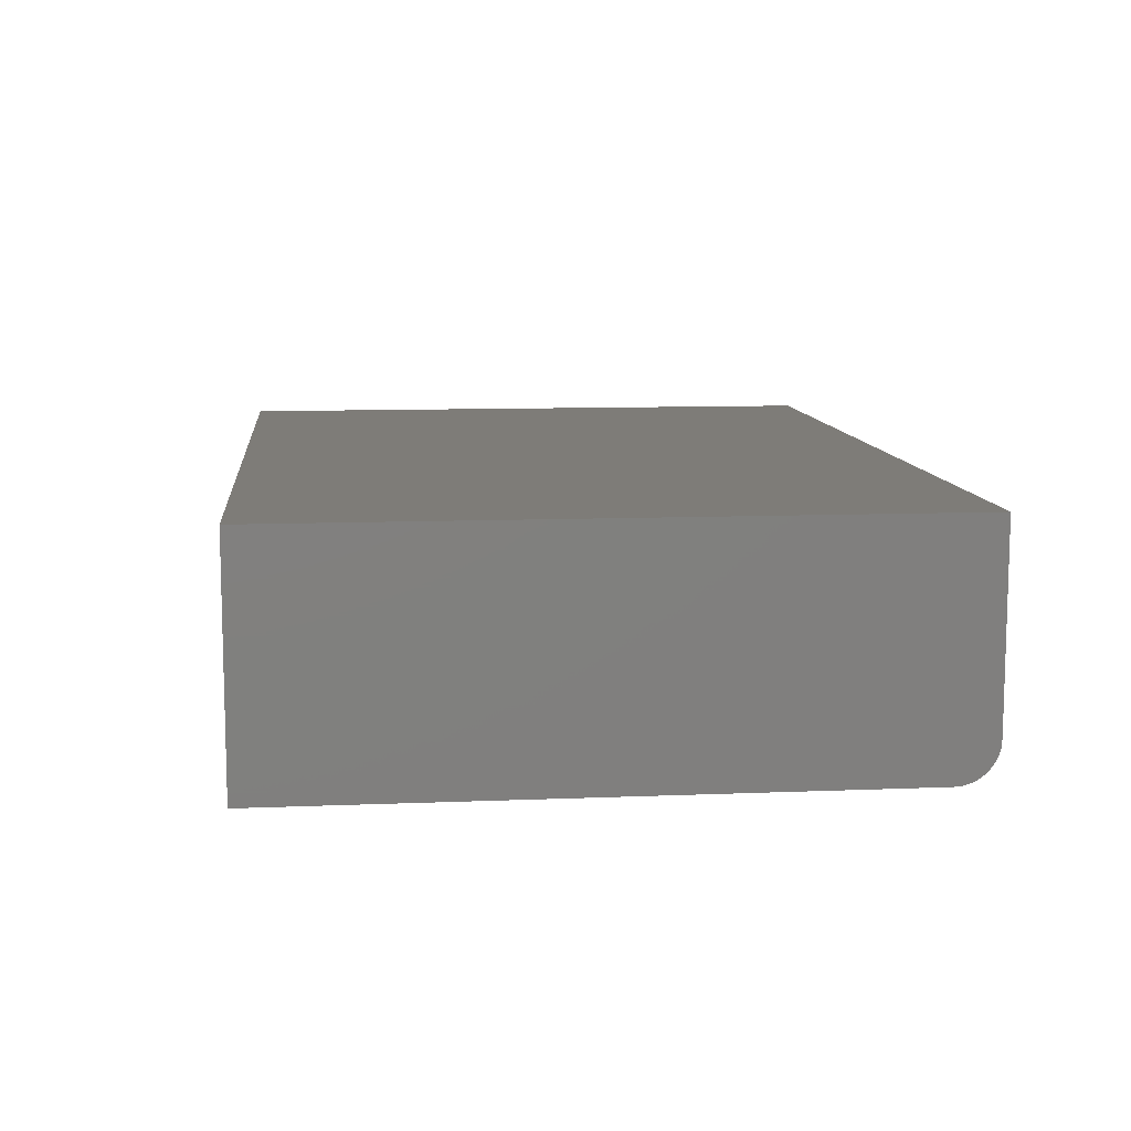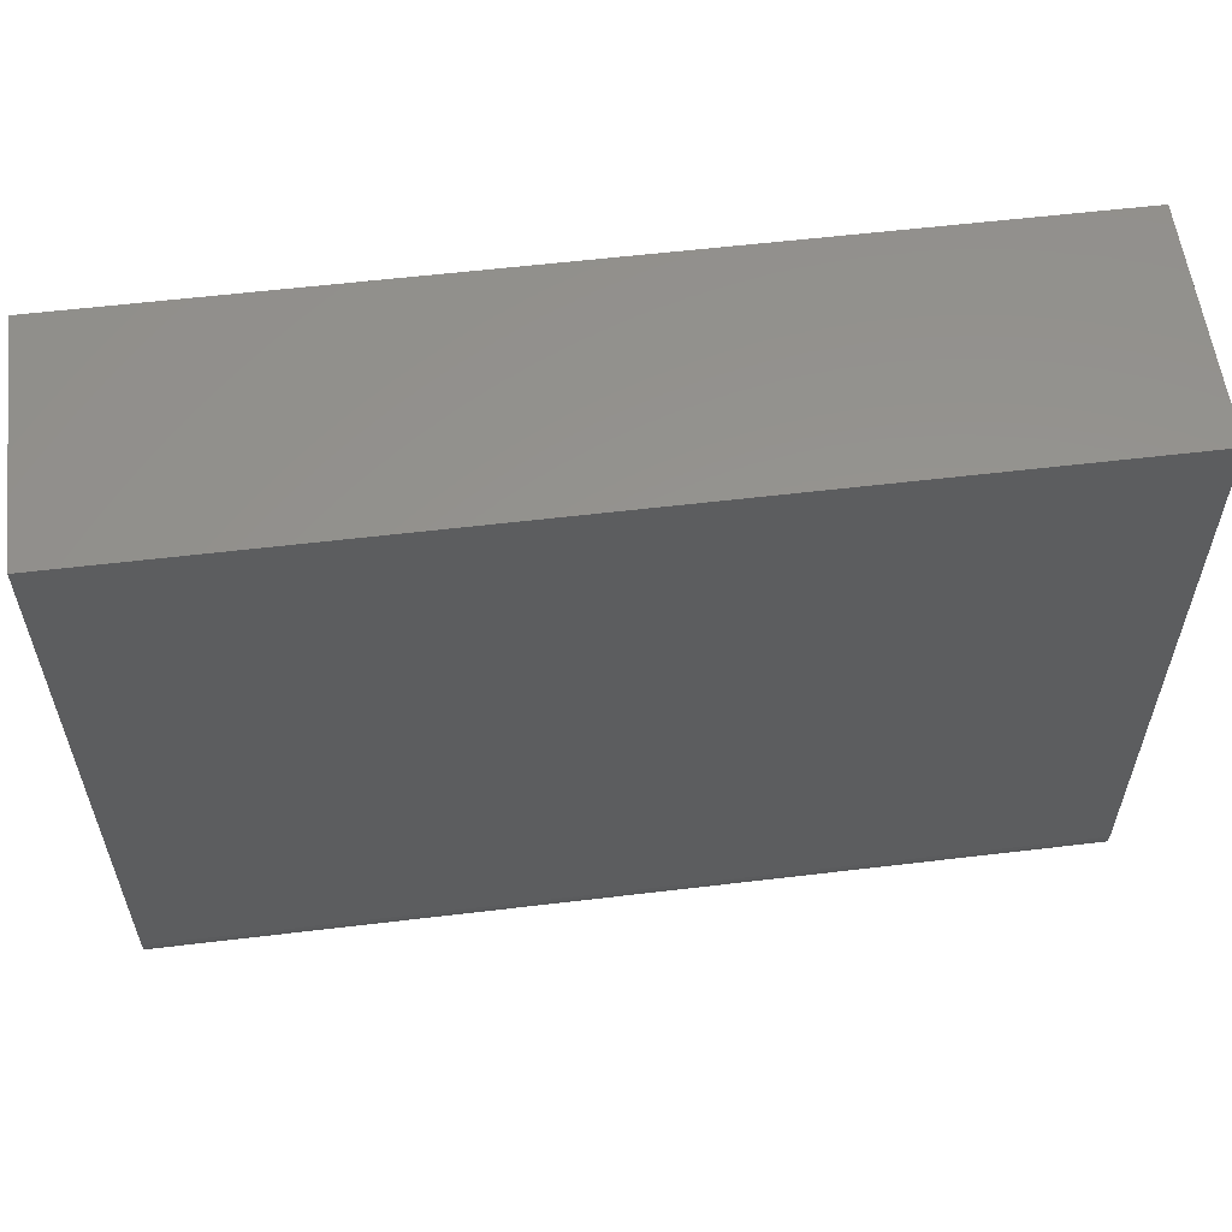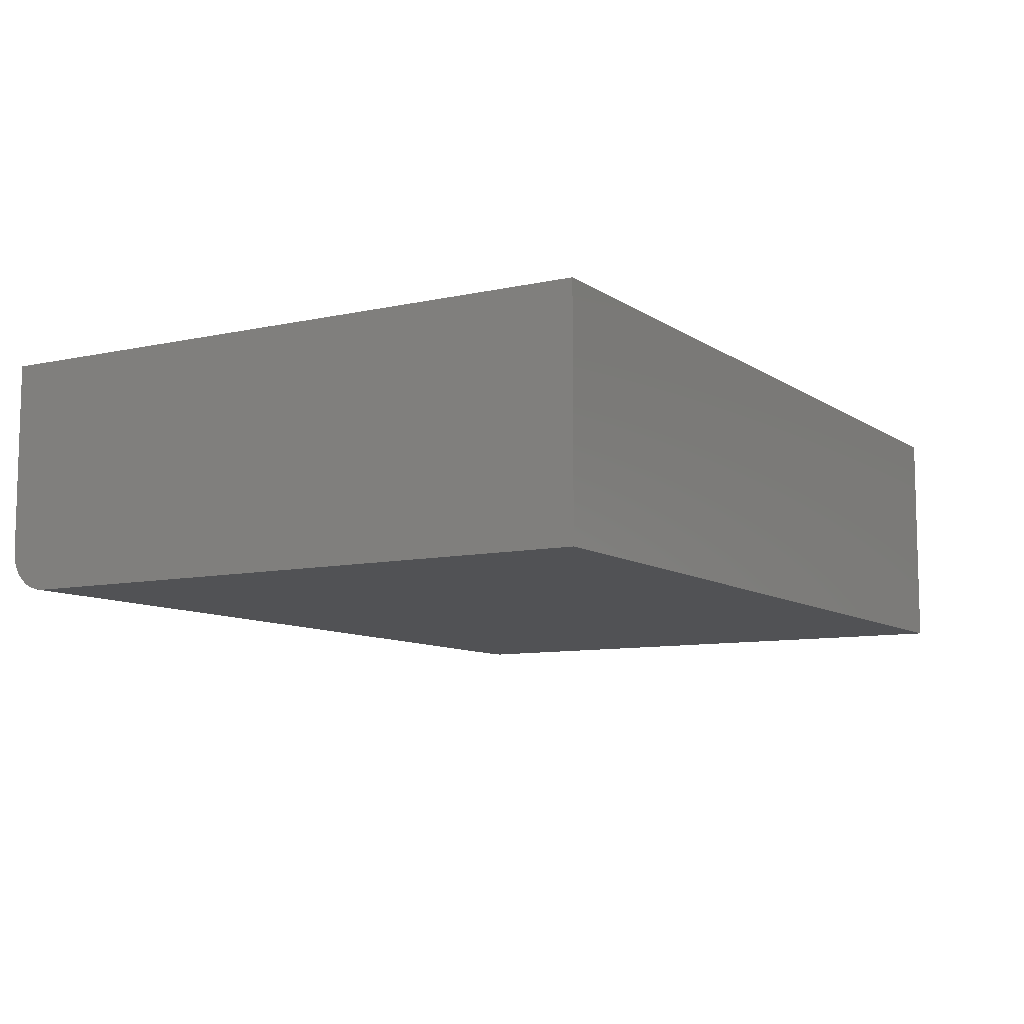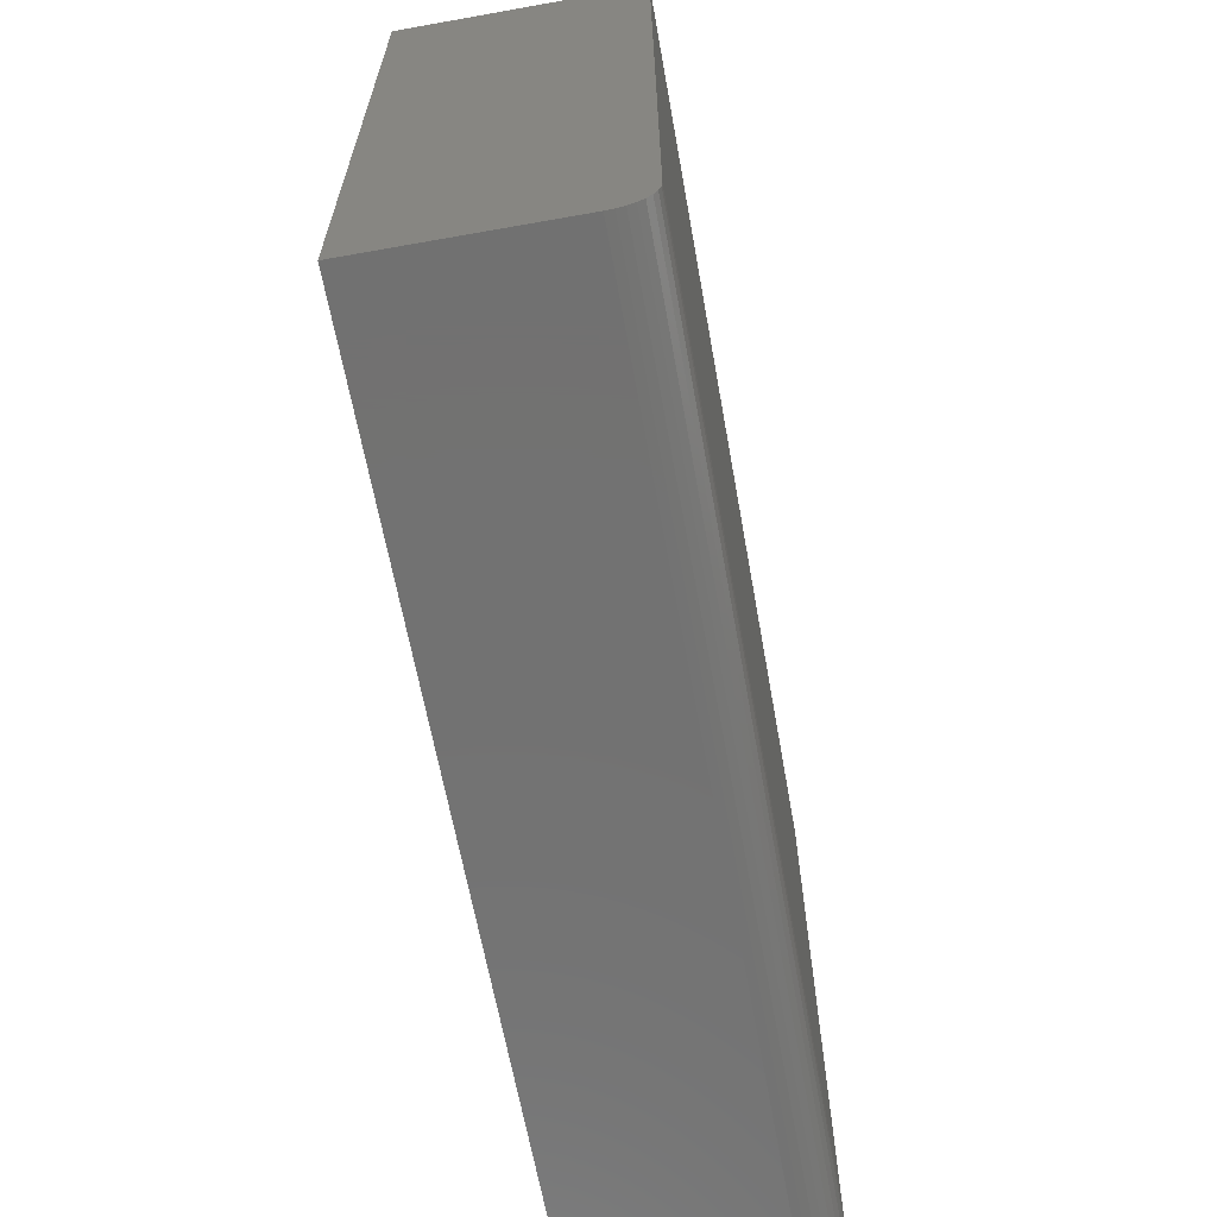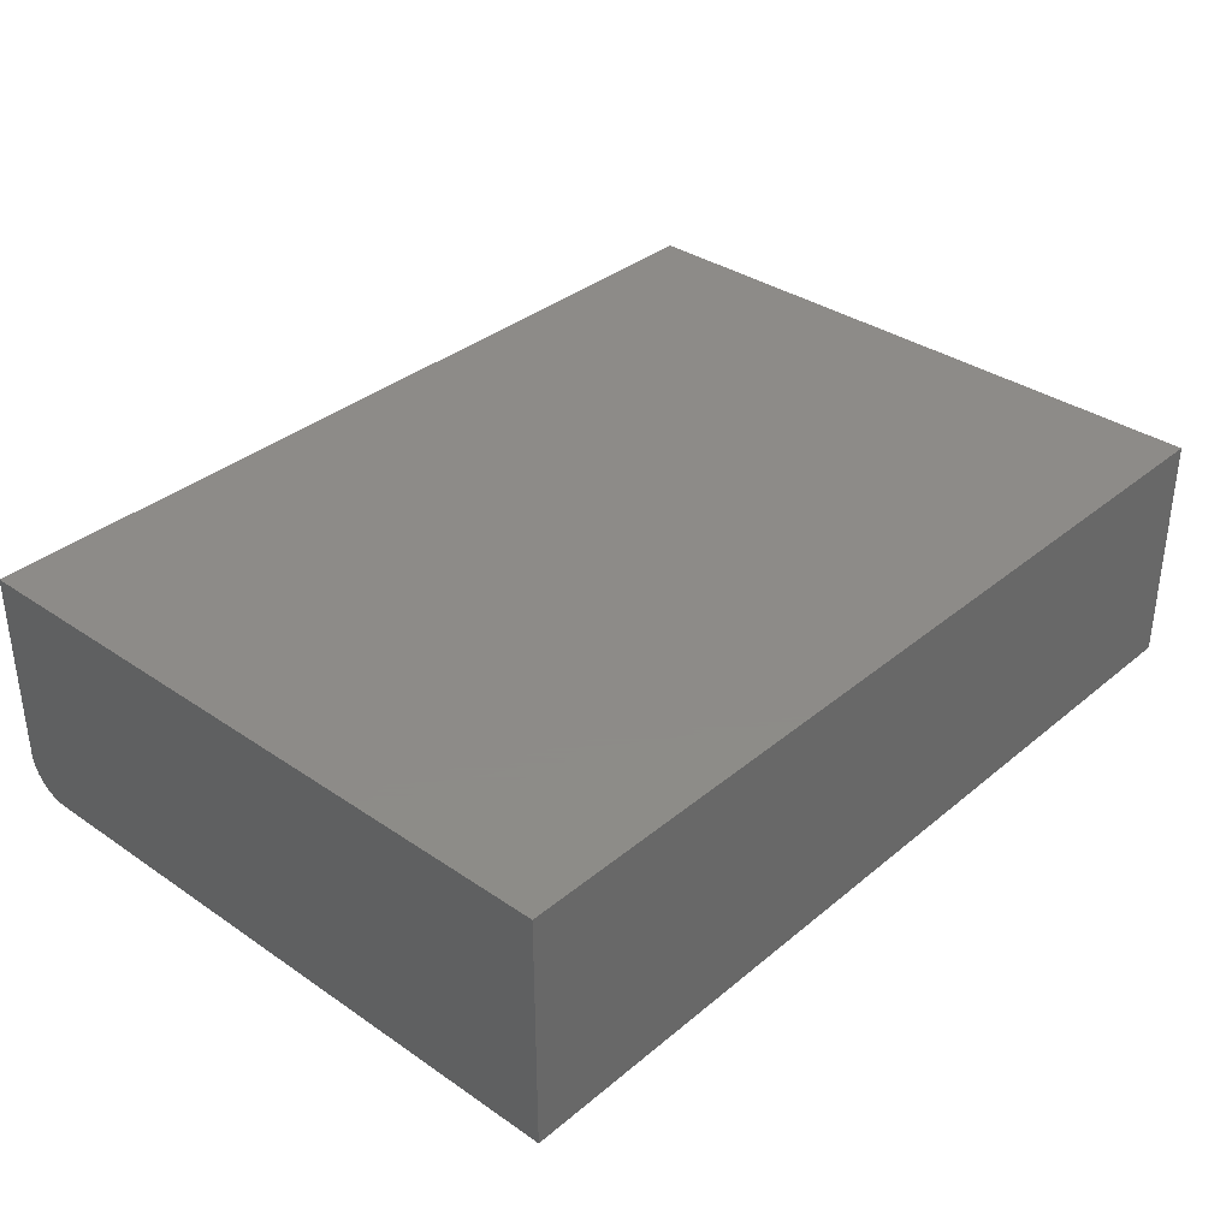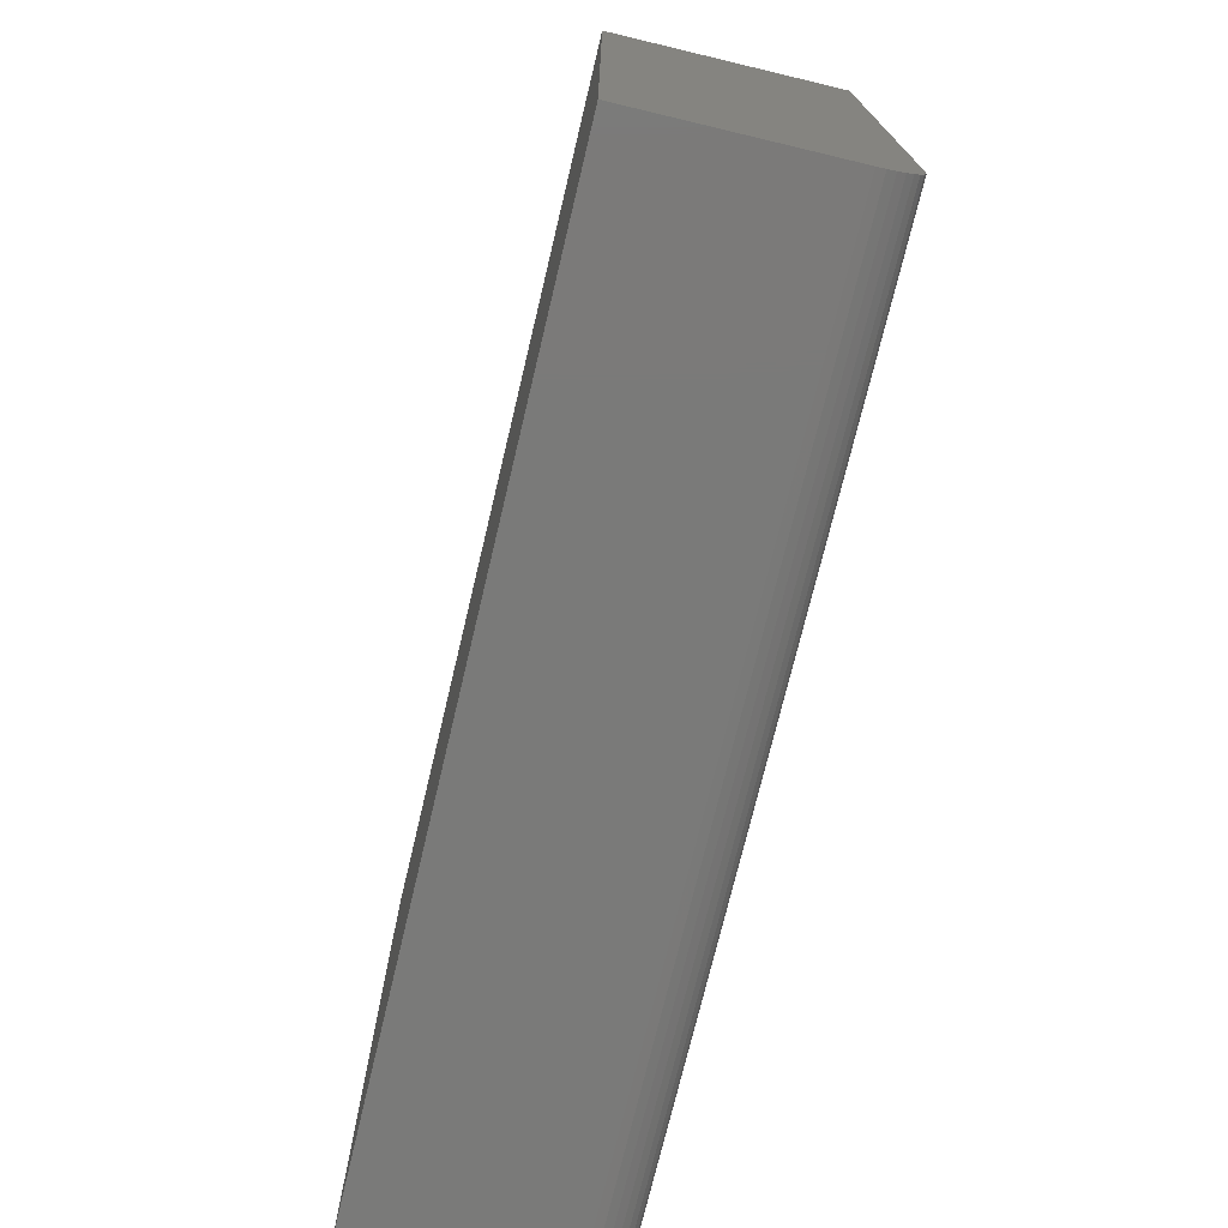
<metadata>
{"format":"stl","ext":"stl","renderer":"f3d","projection":"perspective","resolution":1024,"background":"white","views":[{"elev":10.0,"azim":-96.0,"up":"+Z"},{"elev":57.5,"azim":172.9,"up":"+Y"},{"elev":-9.1,"azim":120.6,"up":"+Z"},{"elev":-63.9,"azim":100.2,"up":"+Y"},{"elev":35.1,"azim":132.3,"up":"+Z"},{"elev":-73.2,"azim":76.6,"up":"+Y"}]}
</metadata>
<code>
# stl→obj: 24 verts, 44 faces
v -0.5547 -0.75 -0.09375
v 0.4766 -0.75 -0.09375
v -0.5547 -0.75 0.1308
v 0.4766 -0.75 0.1308
v -0.5547 -0.7464 -0.1117
v -0.5547 -0.7491 -0.1029
v -0.5547 1.506e-17 0.1308
v -0.5547 0 -0.1406
v -0.5547 -0.7031 -0.1406
v -0.5547 -0.7123 -0.1397
v -0.5547 -0.7211 -0.1371
v -0.5547 -0.7292 -0.1327
v -0.5547 -0.7363 -0.1269
v -0.5547 -0.7421 -0.1198
v 0.4766 -0.7491 -0.1029
v 0.4766 -0.7464 -0.1117
v 0.4766 -0.7421 -0.1198
v 0.4766 -0.7363 -0.1269
v 0.4766 -0.7292 -0.1327
v 0.4766 -0.7211 -0.1371
v 0.4766 -0.7123 -0.1397
v 0.4766 -0.7031 -0.1406
v 0.4766 1.145e-16 -0.1406
v 0.4766 1.296e-16 0.1308
f 1 2 3
f 3 2 4
f 1 5 6
f 3 7 8
f 3 8 9
f 3 9 10
f 3 10 11
f 3 11 12
f 3 12 13
f 3 13 14
f 3 14 5
f 3 5 1
f 2 15 16
f 4 2 16
f 4 16 17
f 4 17 18
f 4 18 19
f 4 19 20
f 4 20 21
f 4 21 22
f 4 22 23
f 4 23 24
f 9 8 22
f 22 8 23
f 9 22 10
f 10 22 21
f 10 21 11
f 11 21 20
f 11 20 12
f 12 20 19
f 12 19 13
f 13 19 18
f 13 18 14
f 14 18 17
f 14 17 5
f 5 17 16
f 5 16 6
f 6 16 15
f 6 15 1
f 1 15 2
f 8 7 23
f 23 7 24
f 4 24 3
f 3 24 7

</code>
